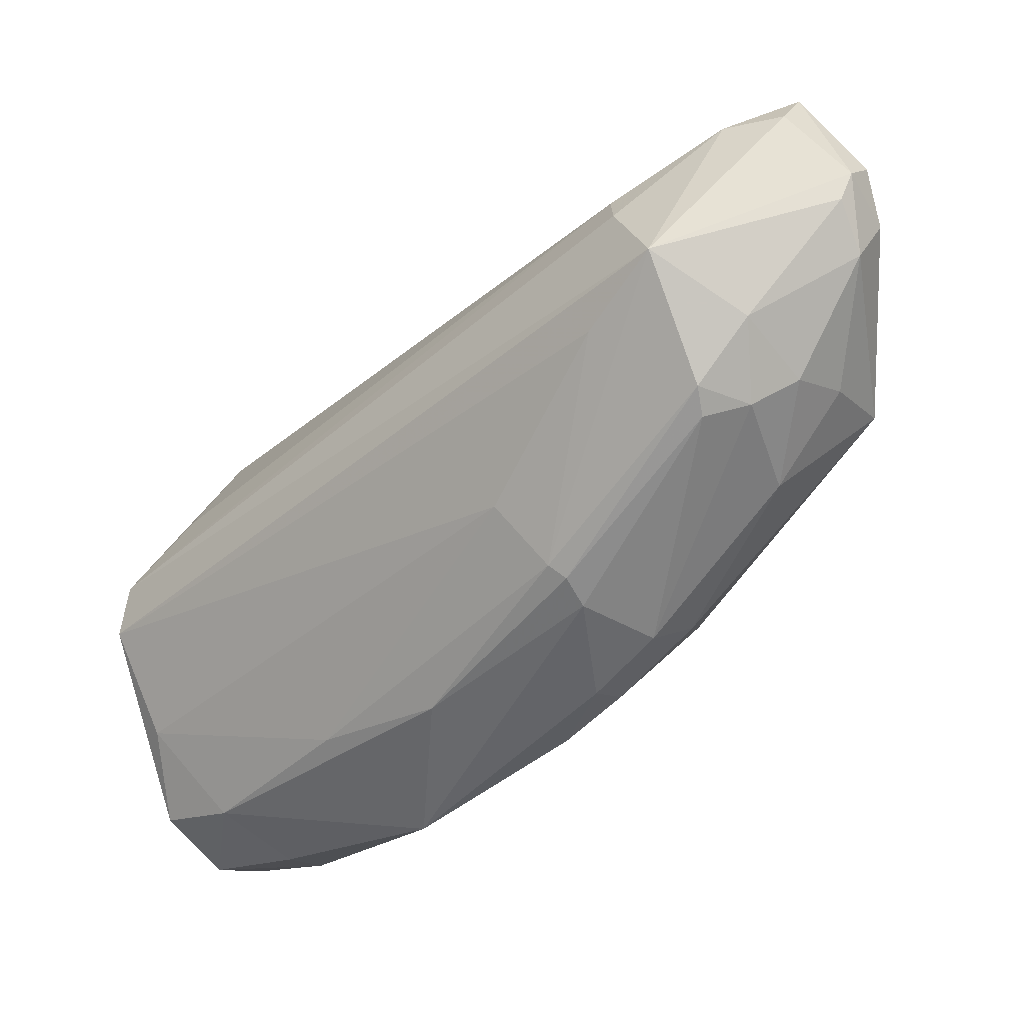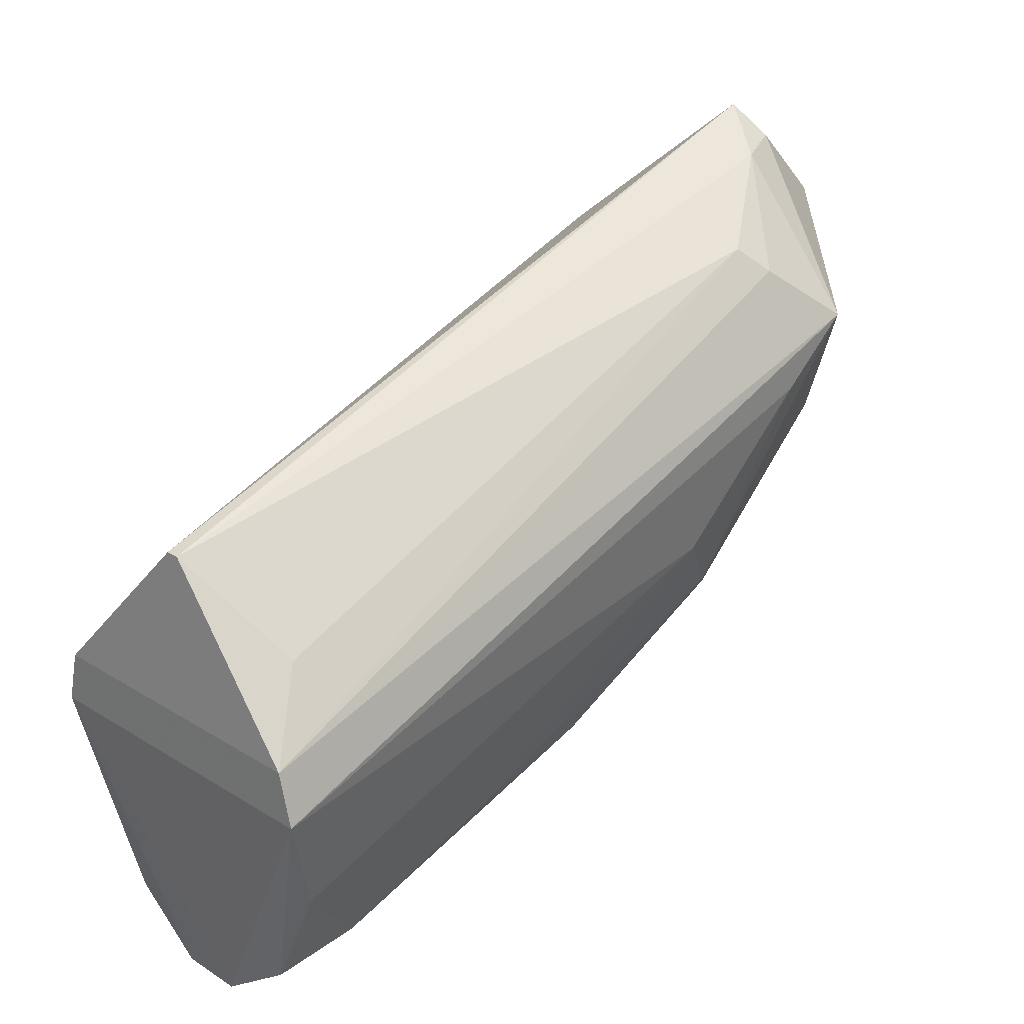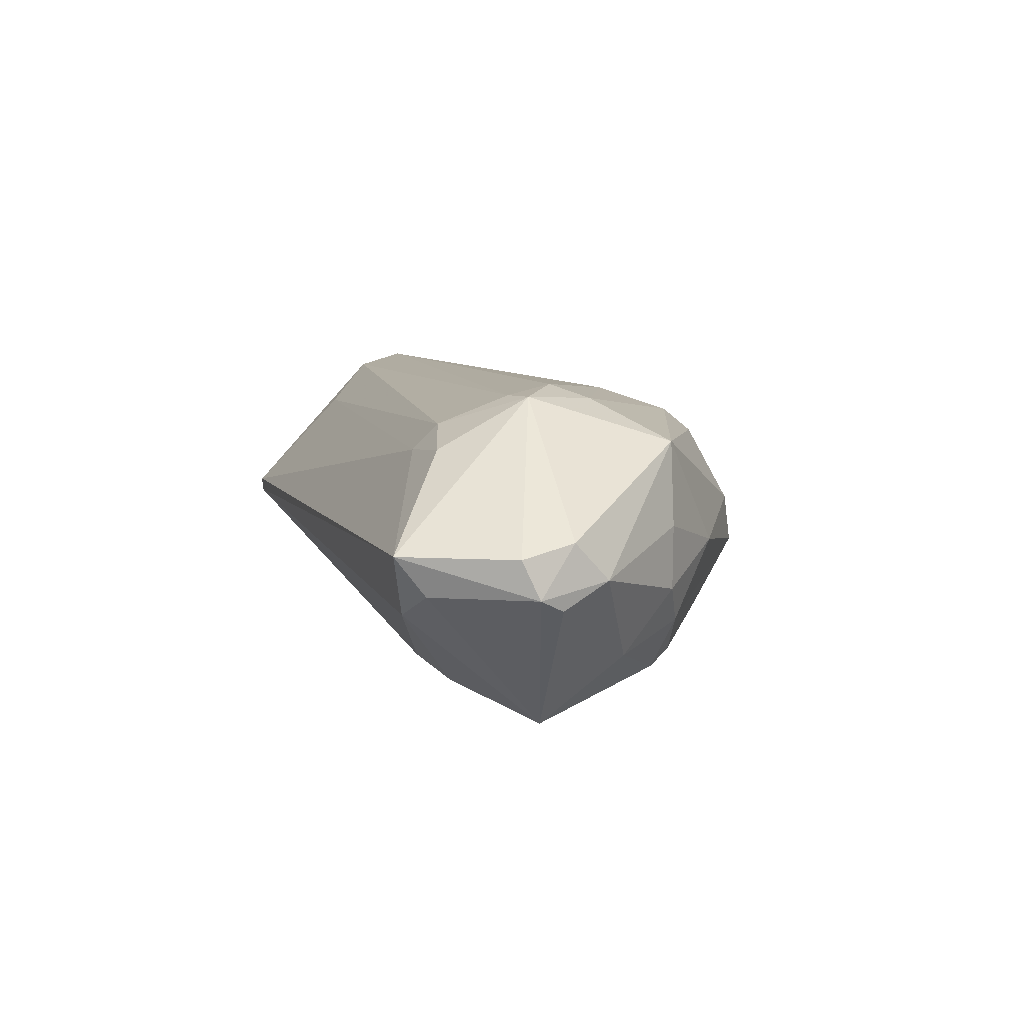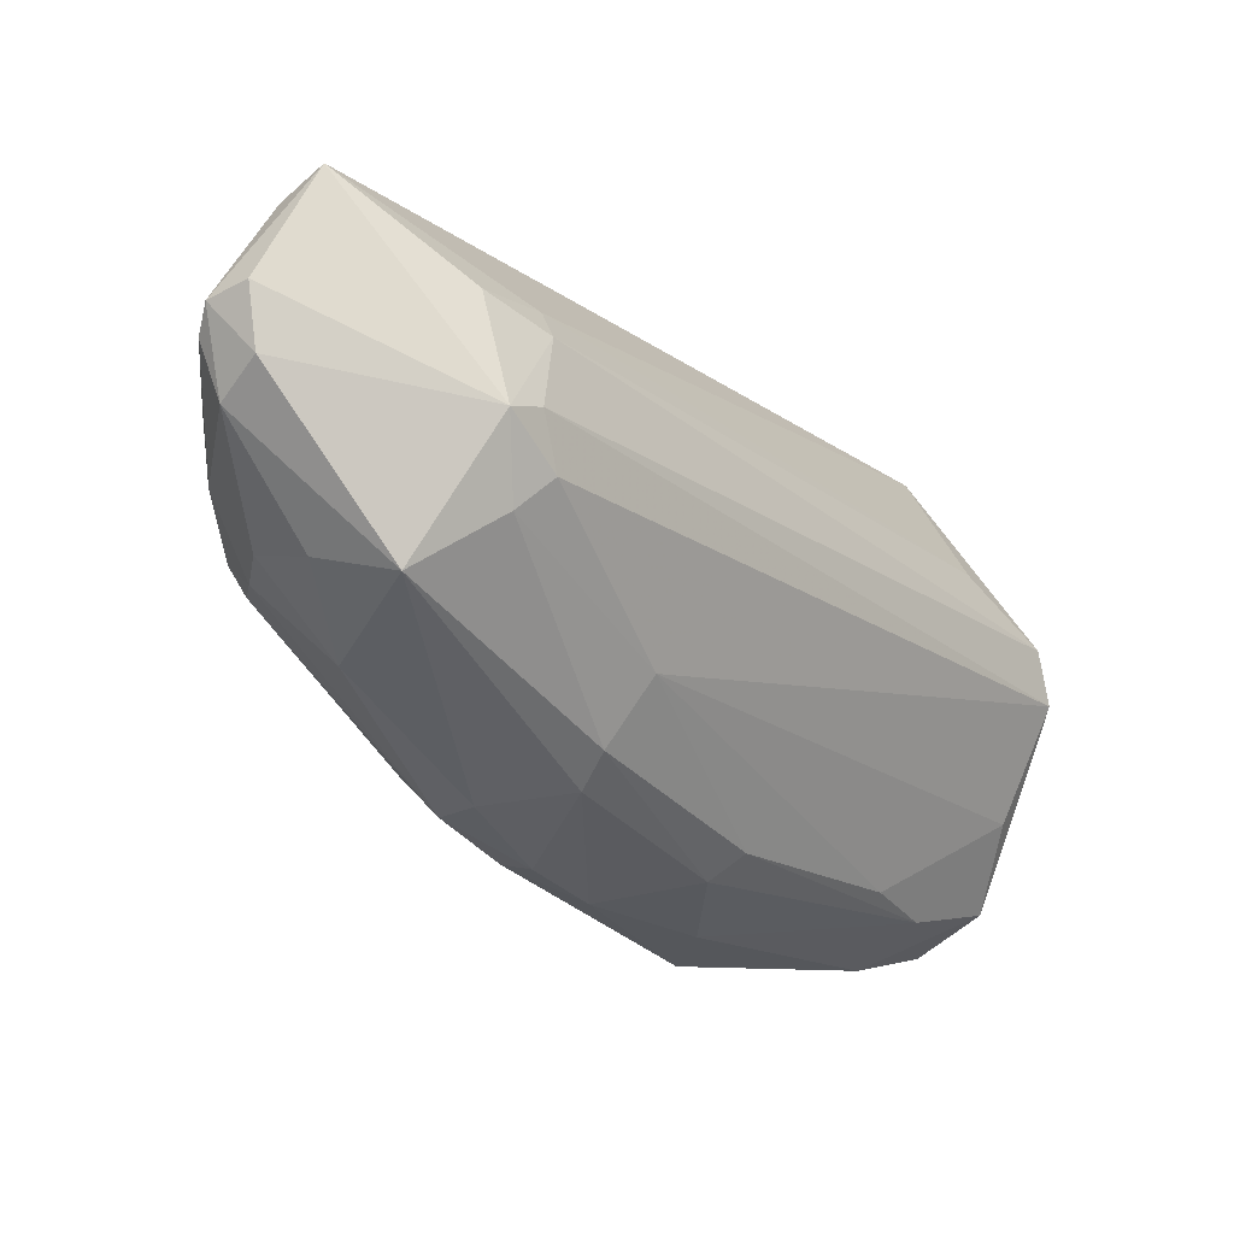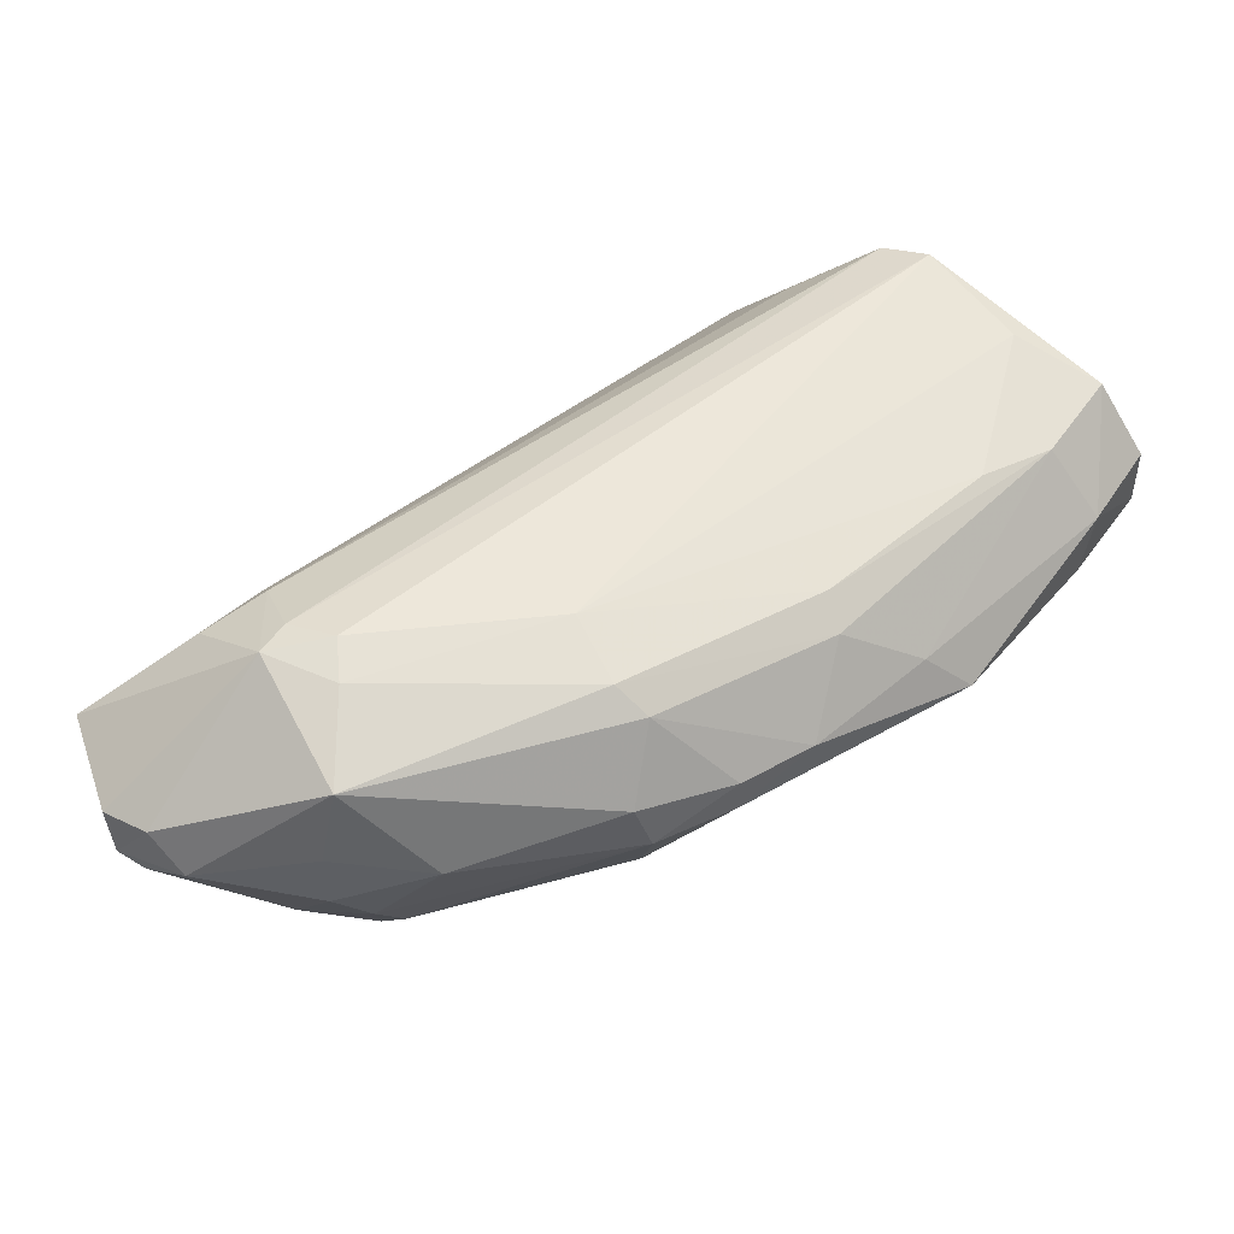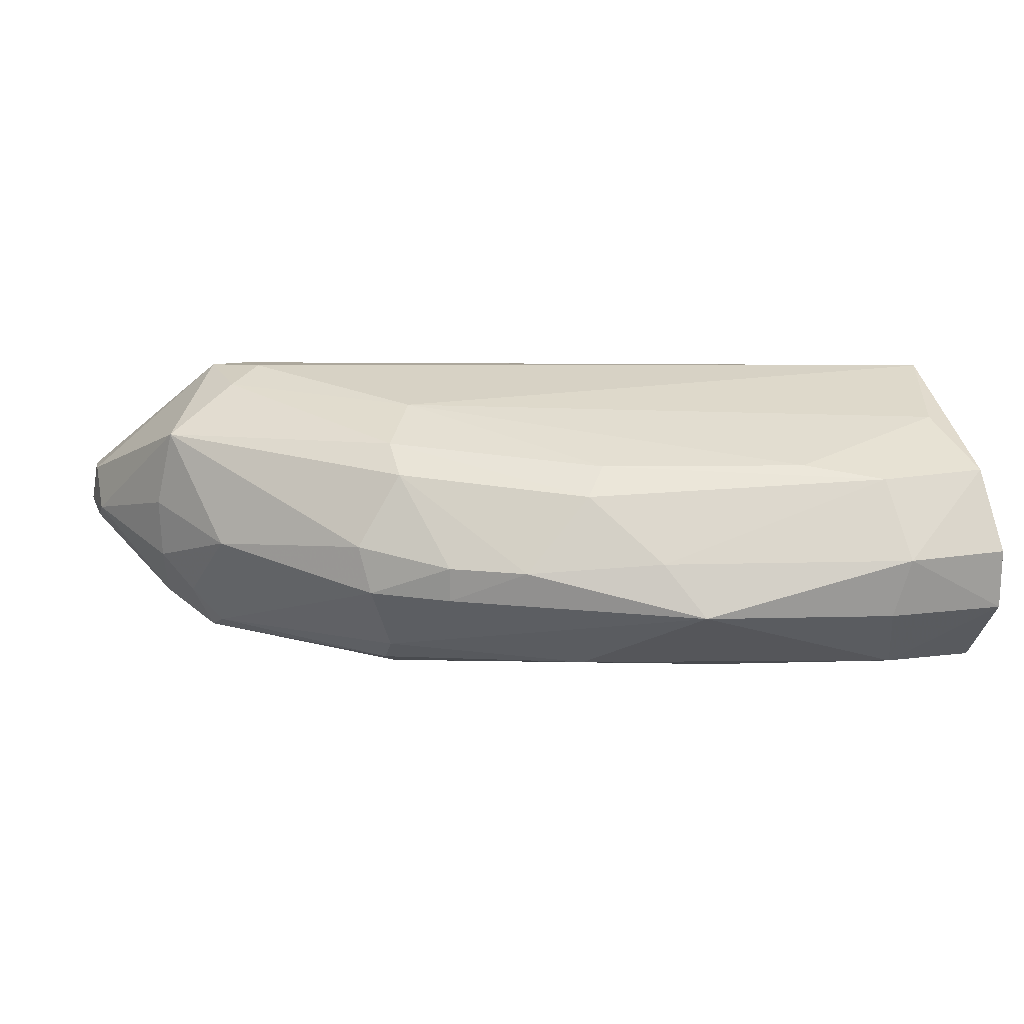
<metadata>
{"format":"obj","ext":"obj","renderer":"f3d","projection":"perspective","resolution":1024,"background":"white","views":[{"elev":-11.4,"azim":43.4,"up":"+Z"},{"elev":25.8,"azim":-45.8,"up":"+Z"},{"elev":6.9,"azim":57.6,"up":"+Y"},{"elev":3.6,"azim":129.9,"up":"+Z"},{"elev":48.3,"azim":120.0,"up":"+Y"},{"elev":19.2,"azim":162.6,"up":"+Y"}]}
</metadata>
<code>
v 0.1011 0.00361 0.006683
v -0.000478 -0.003635 -0.06008
v -8.4e-05 -0.01226 -0.054
v -0.001598 0.000756 -0.005636
v 0.0871 -0.01912 0.002018
v -0.003138 0.01911 -0.03009
v 0.06448 0.002102 -0.04192
v 0.0851 0.01806 0.002295
v 0.09169 0.00228 0.02344
v -0.003138 -0.01913 -0.03009
v 0.02126 0.01317 -0.04853
v 0.06999 -0.0133 -0.03058
v 0.09322 0.01299 -0.01175
v 0.07572 -0.01196 0.01155
v 0.03664 -0.002297 -0.0561
v 0.07555 0.01466 0.008545
v 0.09169 -0.007838 -0.0137
v 0.06847 0.0146 -0.02912
v -3.3e-05 0.01224 -0.05397
v -0.003138 -0.01759 -0.02397
v -0.003138 0.01758 -0.02397
v 0.06285 -0.01731 -0.02215
v 0.06425 0.01731 -0.02215
v 0.07303 -0.002125 -0.03636
v 0.1015 -0.002194 0.01128
v 0.031 -0.01317 -0.04572
v 0.04761 0.01041 -0.04439
v 0.01159 0.003581 -0.05962
v -0.001598 -0.000769 -0.005636
v 0.0801 0.01909 -0.003829
v 0.08642 -0.005052 0.01952
v 0.08902 -0.0136 -0.01224
v 0.1013 -0.000731 0.002414
v 0.0888 0.000698 -0.02081
v 0.003466 -0.01274 -0.01537
v 0.001551 -0.01605 -0.04311
v 0.003668 0.01267 -0.01539
v 0.001449 0.01607 -0.04316
v 0.07854 -0.01478 0.00875
v 0.07409 0.003474 -0.03472
v 0.01058 -0.01209 -0.05352
v 0.04761 -0.01184 -0.04306
v 0.06837 0.01175 -0.03322
v -0.000429 0.003618 -0.06004
v 0.07376 0.01168 0.01086
v 0.09281 -0.002197 0.0201
v 0.1005 0.002198 0.01306
v 0.09374 -0.01084 -0.004939
v 0.01245 0.01194 -0.05312
v 0.06846 -0.0146 -0.02912
v 0.08066 0.01801 0.002229
v 0.07849 -0.01898 -0.005344
v 0.06992 -0.01046 -0.03333
v 0.04056 0.003504 -0.05173
v 0.09498 -0.0036 -0.01076
v 0.01351 -0.003549 -0.05912
v 0.06444 -0.002109 -0.04186
v 0.08242 0.01237 0.01264
v 0.05608 0.002123 -0.04641
v 0.08827 -0.01193 -0.01518
v 0.04486 0.01316 -0.04156
v 0.08416 0.01757 -0.006723
v 0.09516 0.003598 -0.01073
v 0.1011 -0.003626 0.00812
f 48 33 64
f 2 3 10
f 6 2 10
f 8 1 13
f 10 5 20
f 6 10 20
f 20 4 21
f 6 20 21
f 9 4 29
f 4 20 29
f 23 6 30
f 9 29 31
f 29 14 31
f 13 1 33
f 1 25 33
f 17 24 34
f 20 14 35
f 14 29 35
f 29 20 35
f 10 3 36
f 22 10 36
f 26 22 36
f 21 4 37
f 16 21 37
f 19 6 38
f 11 19 38
f 6 23 38
f 23 11 38
f 20 5 39
f 14 20 39
f 5 31 39
f 31 14 39
f 24 7 40
f 13 34 40
f 34 24 40
f 3 2 41
f 36 3 41
f 26 36 41
f 41 15 42
f 26 41 42
f 18 13 43
f 27 18 43
f 40 7 43
f 13 40 43
f 2 6 44
f 6 19 44
f 28 2 44
f 19 28 44
f 4 9 45
f 37 4 45
f 16 37 45
f 25 9 46
f 5 25 46
f 31 5 46
f 9 31 46
f 1 8 47
f 8 9 47
f 25 1 47
f 9 25 47
f 5 32 48
f 32 17 48
f 19 11 49
f 28 19 49
f 22 26 50
f 32 5 50
f 12 32 50
f 42 12 50
f 26 42 50
f 16 8 51
f 6 21 51
f 21 16 51
f 30 6 51
f 8 30 51
f 5 10 52
f 10 22 52
f 50 5 52
f 22 50 52
f 12 42 53
f 42 15 53
f 15 28 54
f 49 27 54
f 28 49 54
f 17 34 55
f 48 17 55
f 33 48 55
f 2 28 56
f 28 15 56
f 41 2 56
f 15 41 56
f 7 24 57
f 53 15 57
f 24 53 57
f 9 8 58
f 8 16 58
f 45 9 58
f 16 45 58
f 43 7 59
f 27 43 59
f 15 54 59
f 54 27 59
f 7 57 59
f 57 15 59
f 24 17 60
f 32 12 60
f 17 32 60
f 53 24 60
f 12 53 60
f 11 23 61
f 23 18 61
f 18 27 61
f 49 11 61
f 27 49 61
f 8 13 62
f 13 18 62
f 18 23 62
f 30 8 62
f 23 30 62
f 13 33 63
f 34 13 63
f 33 55 63
f 55 34 63
f 25 5 64
f 33 25 64
f 5 48 64

</code>
